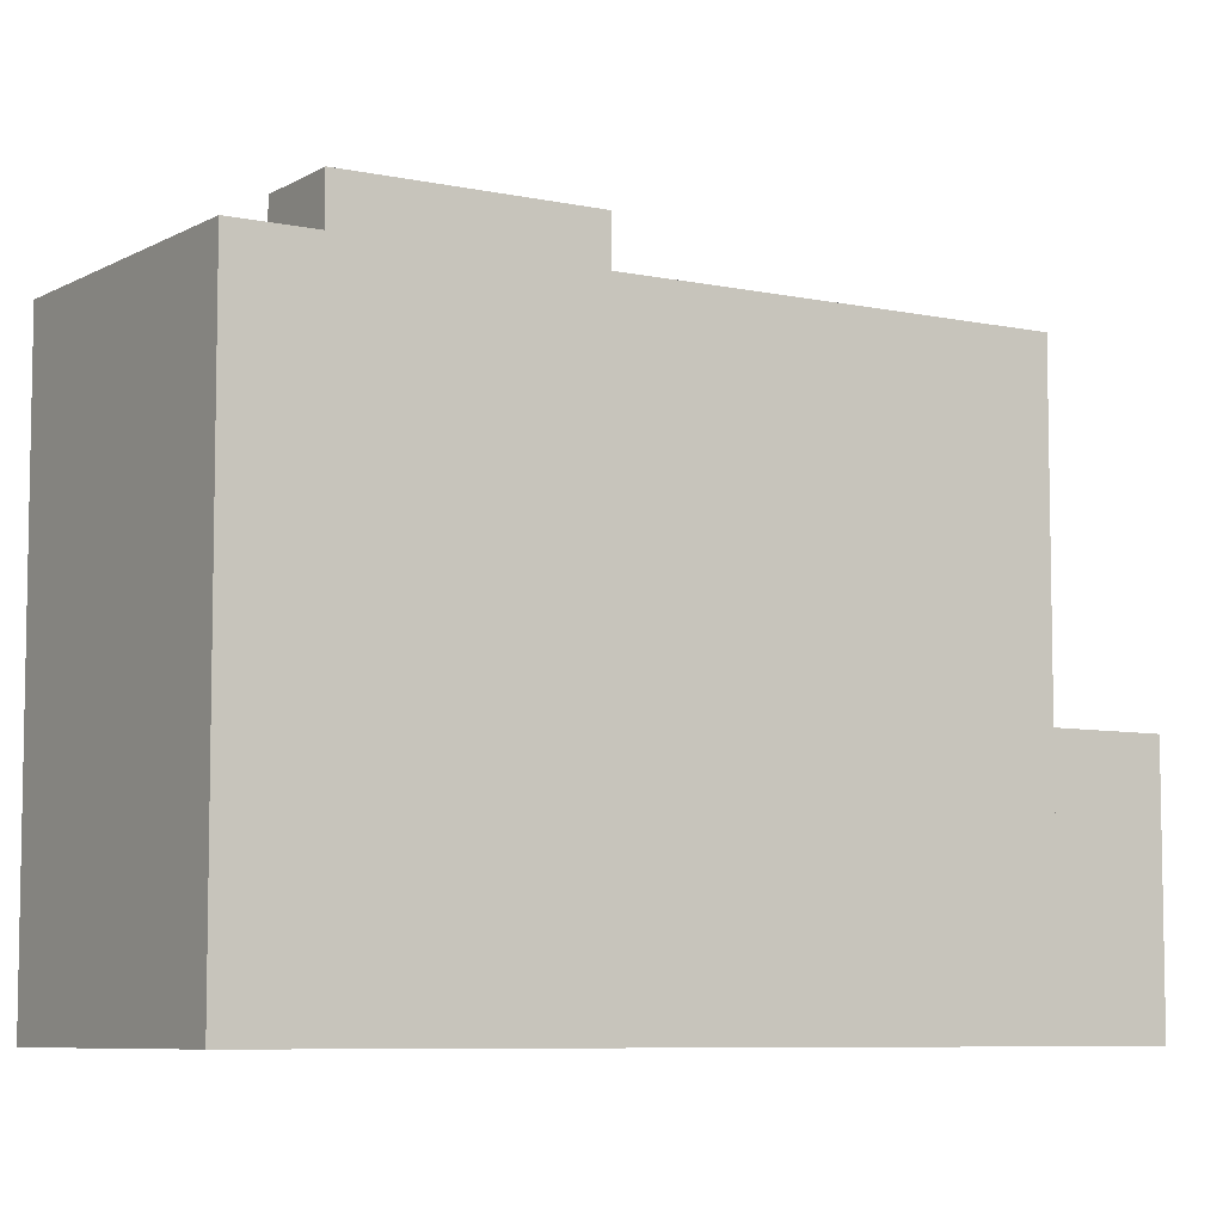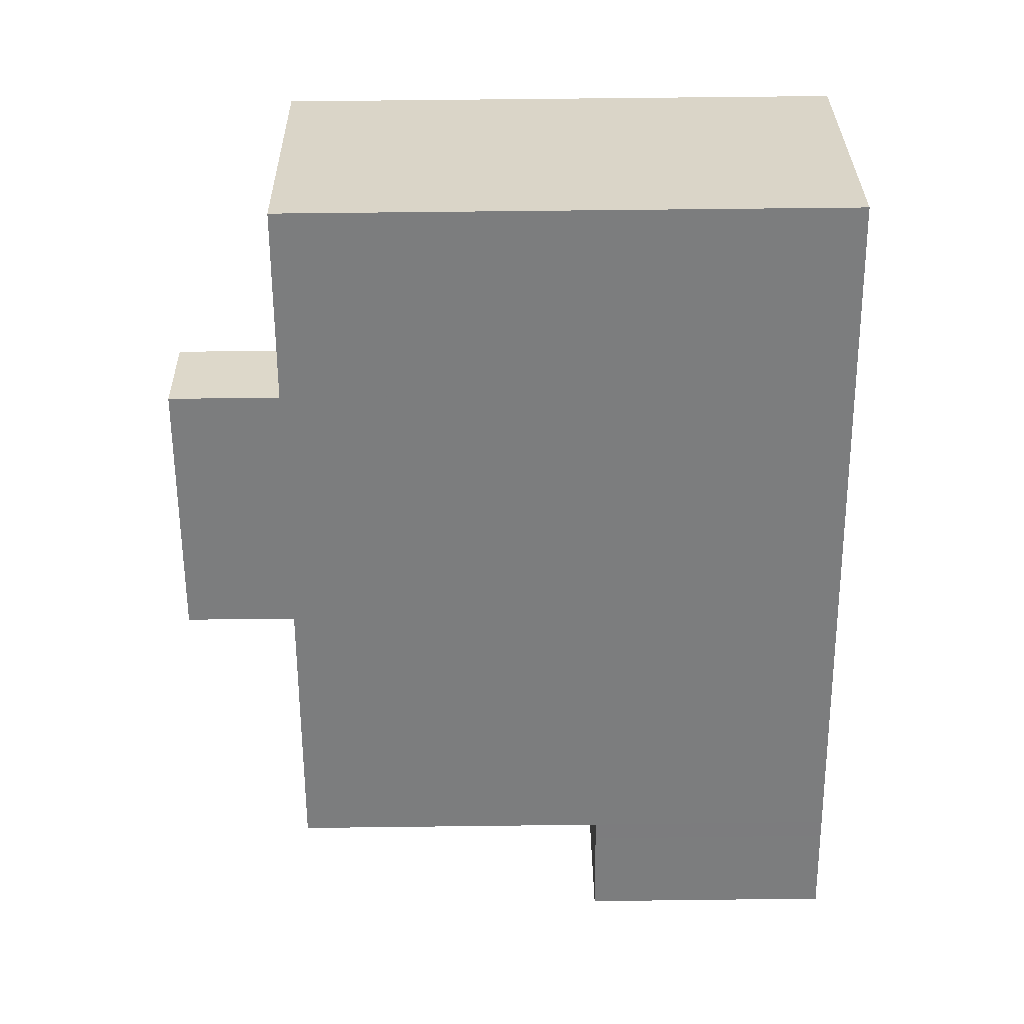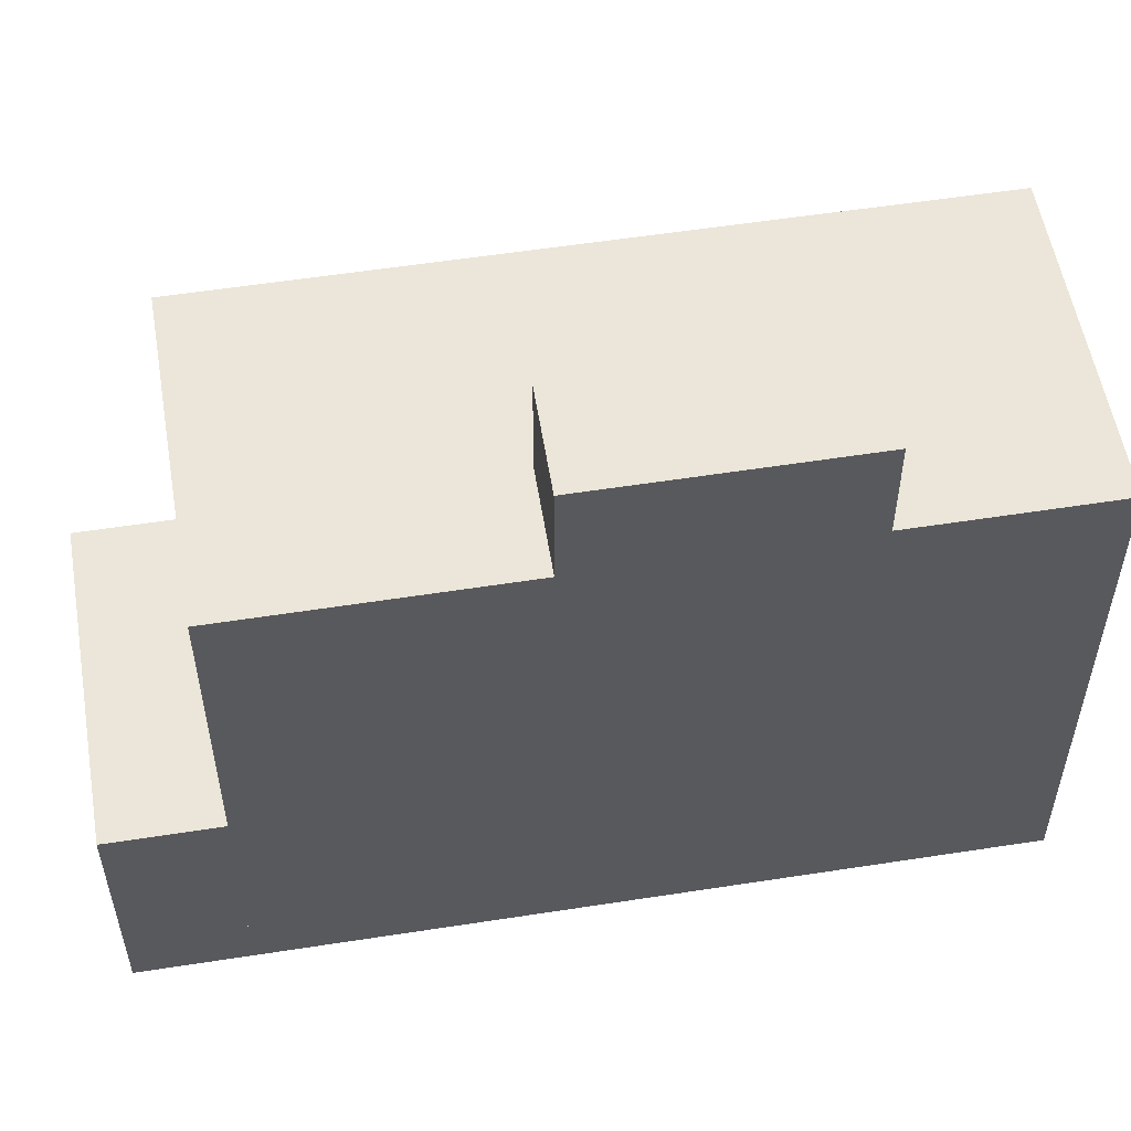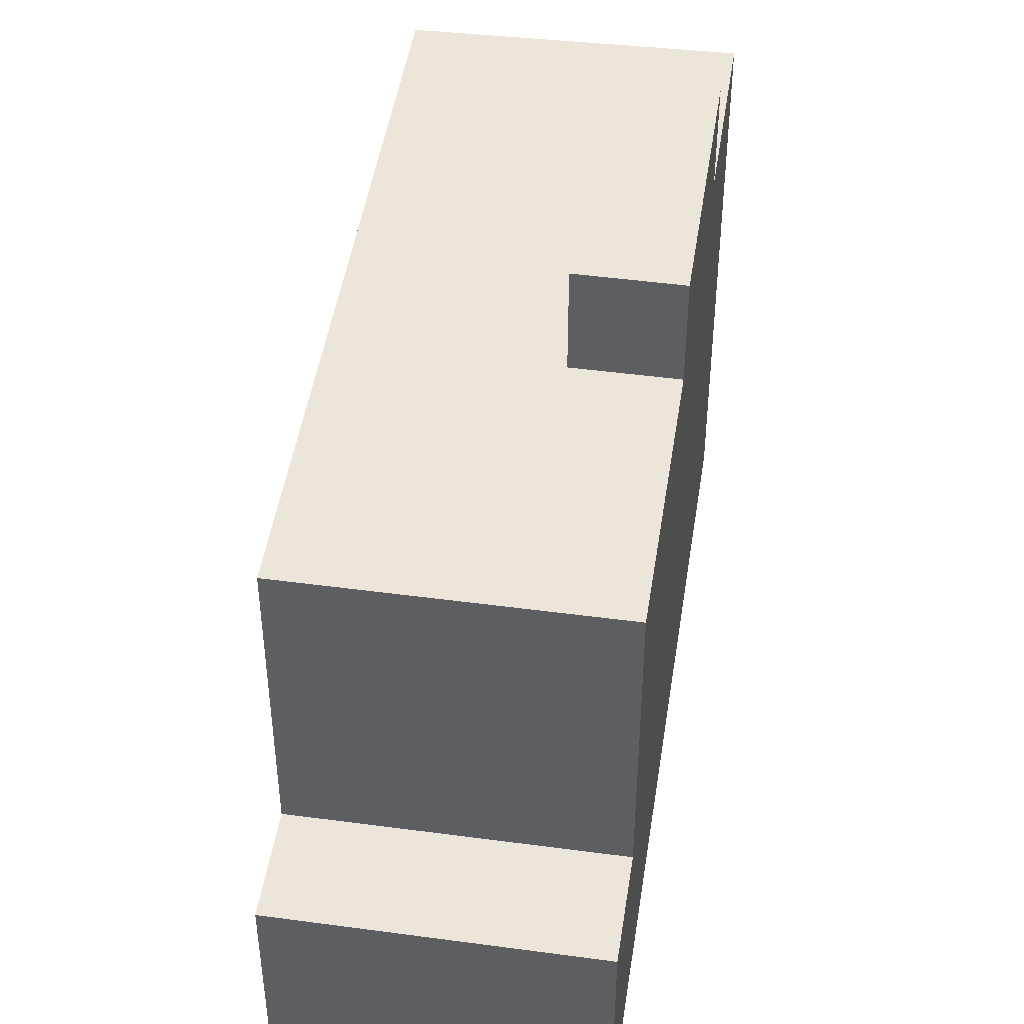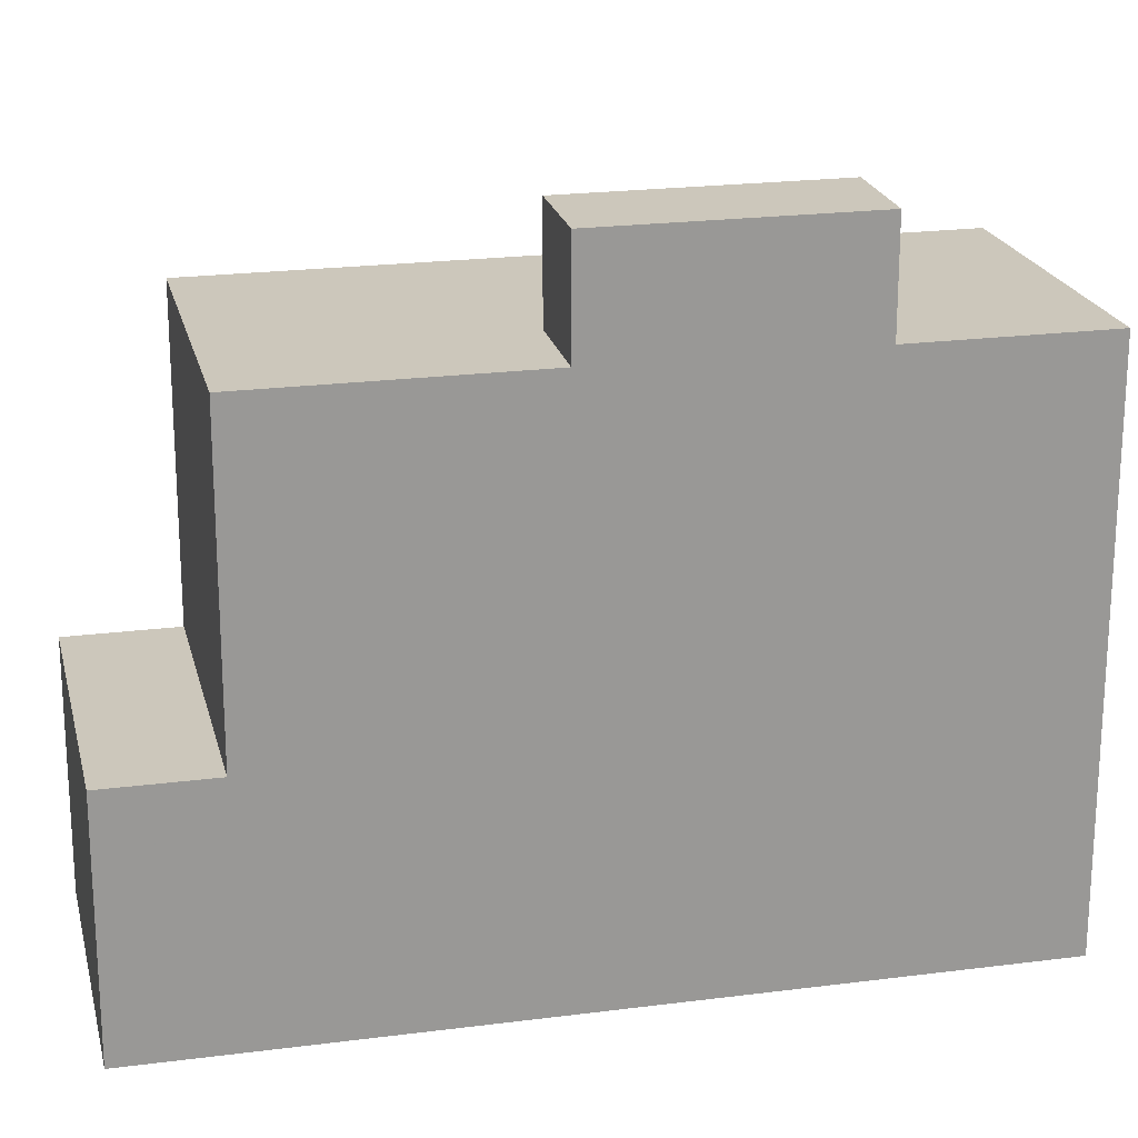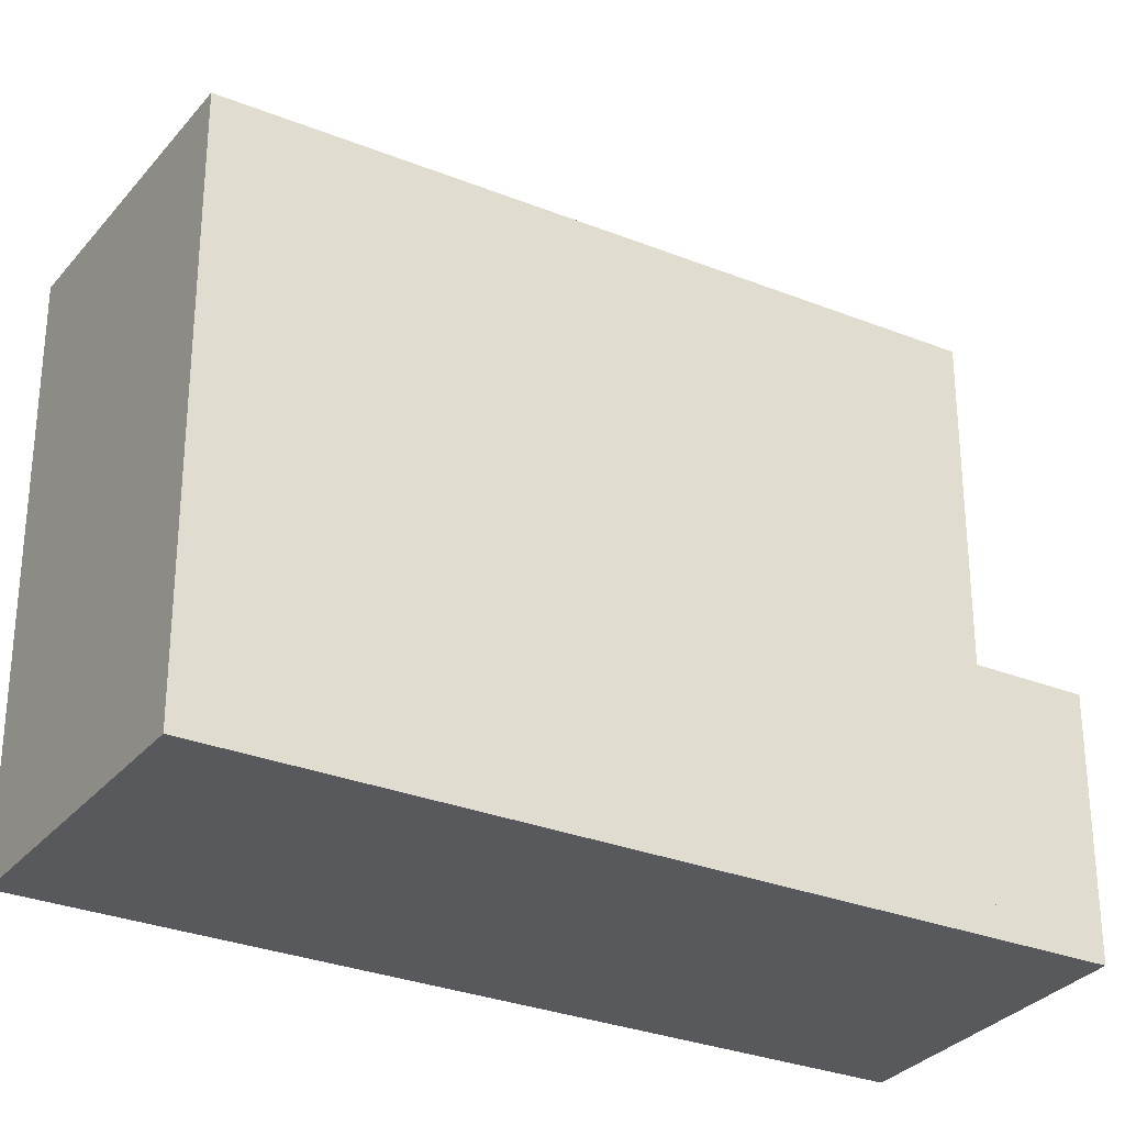
<metadata>
{"format":"obj","ext":"obj","renderer":"f3d","projection":"perspective","resolution":1024,"background":"white","views":[{"elev":-7.3,"azim":91.8,"up":"+Y"},{"elev":64.6,"azim":-90.7,"up":"+Z"},{"elev":57.2,"azim":-65.7,"up":"+Y"},{"elev":47.3,"azim":-137.9,"up":"+Y"},{"elev":21.6,"azim":-69.4,"up":"+Y"},{"elev":-30.1,"azim":93.2,"up":"+Y"}]}
</metadata>
<code>
v 676.3 -266.2 64.63
v 683.2 -266.2 75.15
v 676.5 -266.2 79.86
v 673.7 -266.2 75.59
v 669.9 -266.2 69.92
v 666 -266.2 63.88
v 665.7 -266.2 63.46
v 664.4 -266.2 61.5
v 671.2 -266.2 56.98
v 672.8 -266.2 59.36
v 675.9 -248.6 74.14
v 673.7 -248.6 75.59
v 669.9 -248.6 69.92
v 672.1 -248.6 68.46
v 676.3 -251.4 64.63
v 683.2 -251.4 75.15
v 676.5 -251.4 79.86
v 673.7 -251.4 75.59
v 675.9 -251.4 74.14
v 672.1 -251.4 68.46
v 669.9 -251.4 69.92
v 666 -251.4 63.88
v 672.8 -251.4 59.36
v 672.8 -259.7 59.36
v 666 -259.7 63.88
v 665.7 -259.7 63.46
v 664.4 -259.7 61.5
v 671.2 -259.7 56.98
g CityEngineShapeMaterial_468
f 2 1 10 9 8 7 6 5 4 3
f 12 11 14 13
f 16 15 23 22 21 20 19 18 17
f 25 24 28 27 26
f 23 24 25 22
f 14 20 21 13
f 20 19 11 14
f 19 18 12 11
f 1 10 23 15
f 10 9 28 24
f 9 8 27 28
f 8 7 26 27
f 7 6 25 26
f 6 5 21 22
f 5 4 12 13
f 4 3 17 18
f 3 2 16 17
f 2 1 15 16

</code>
